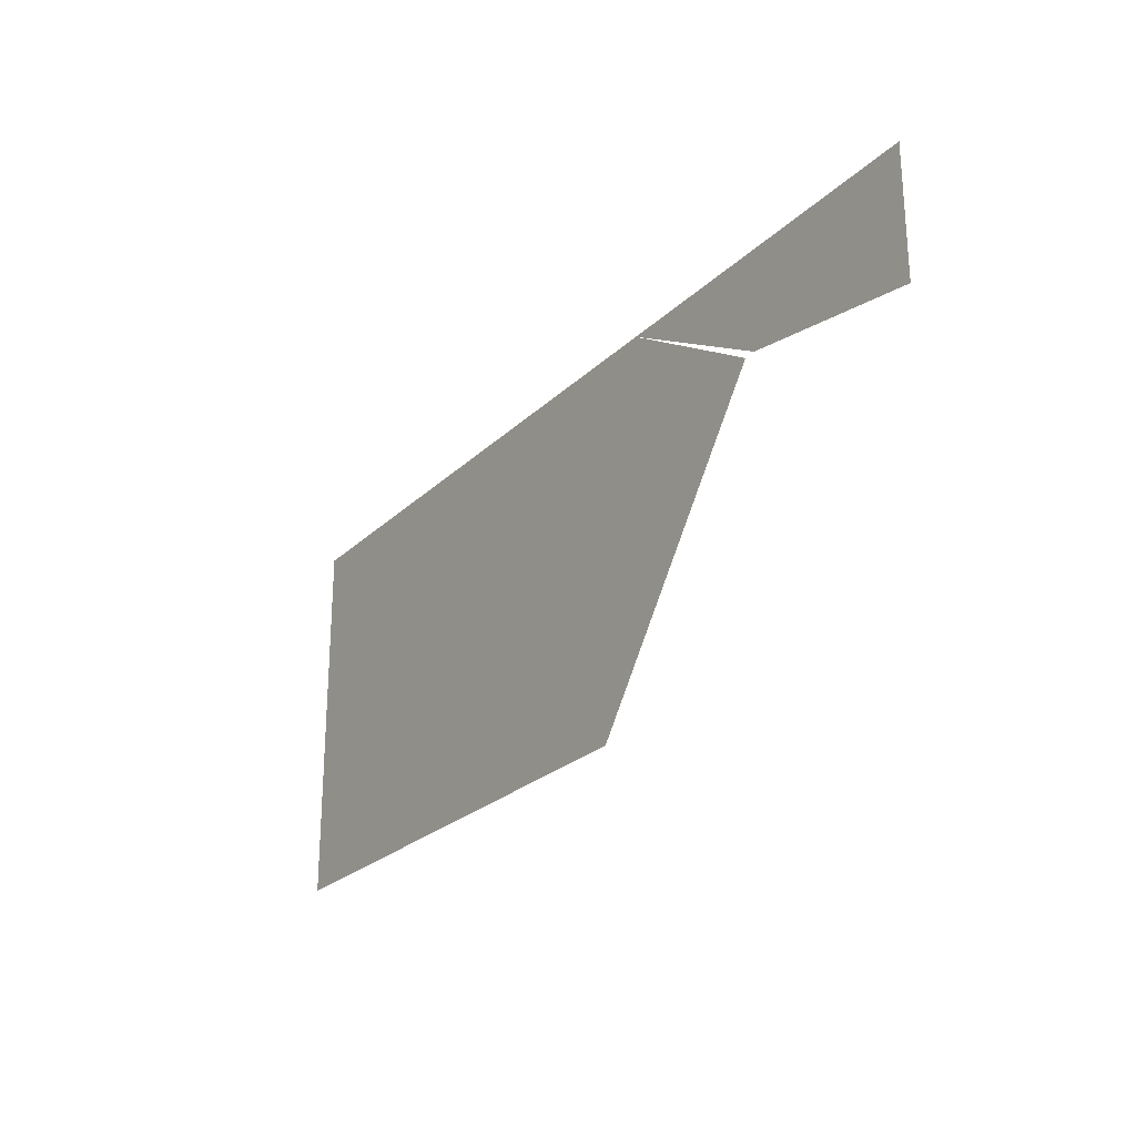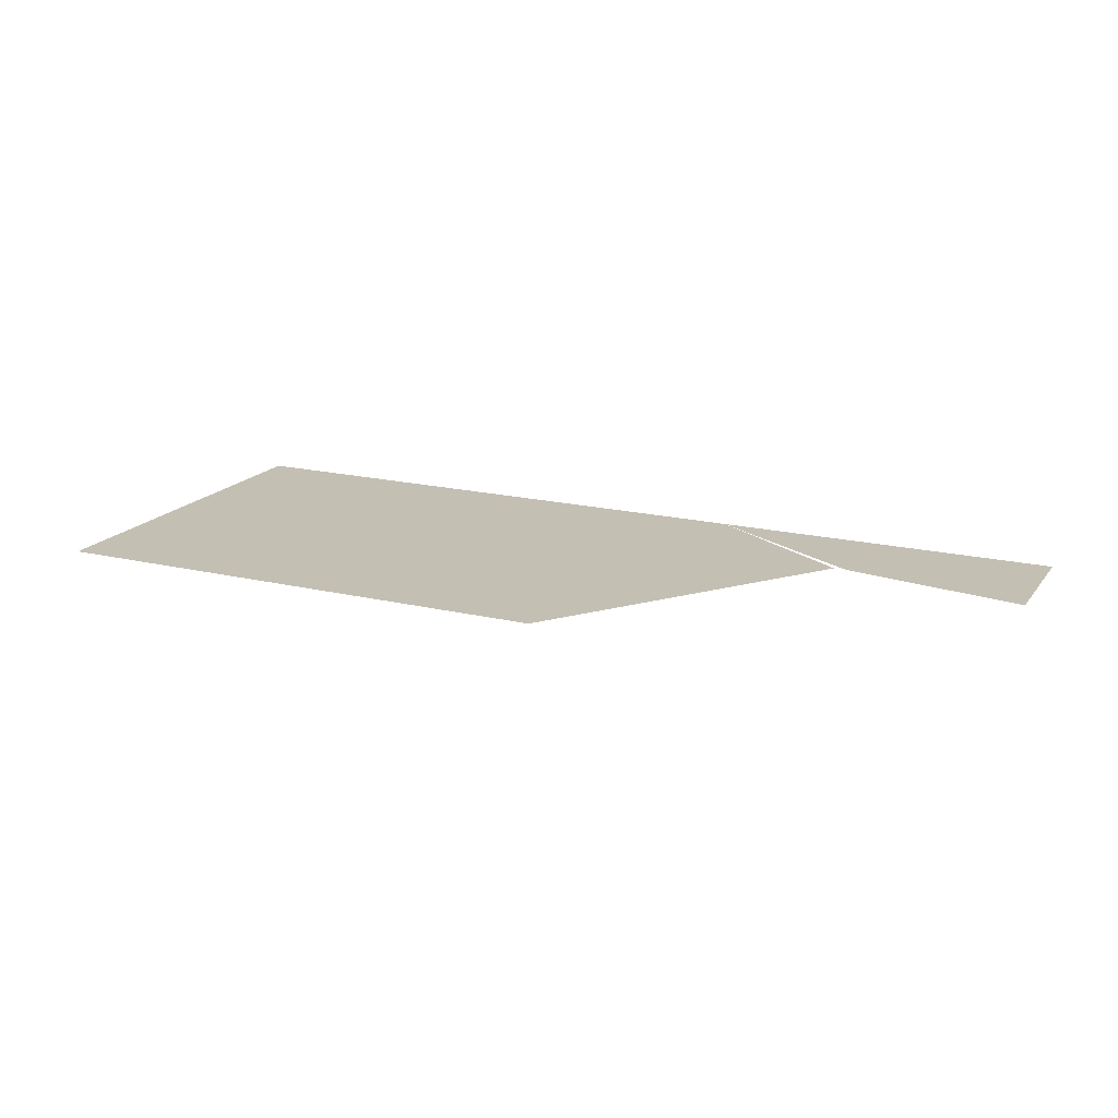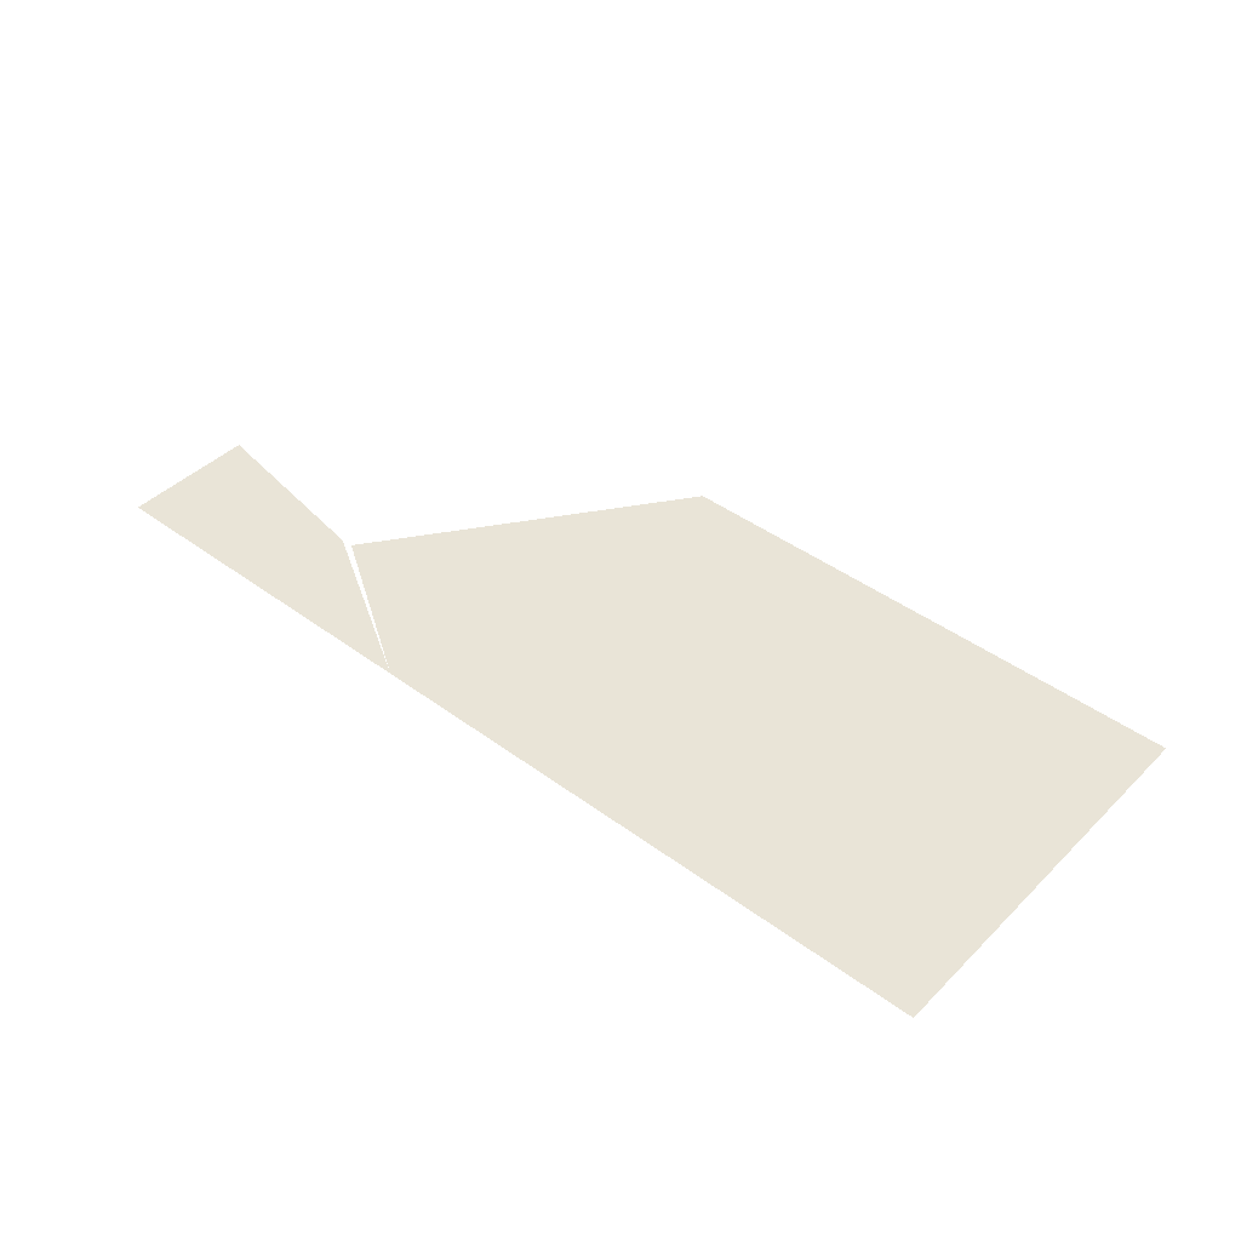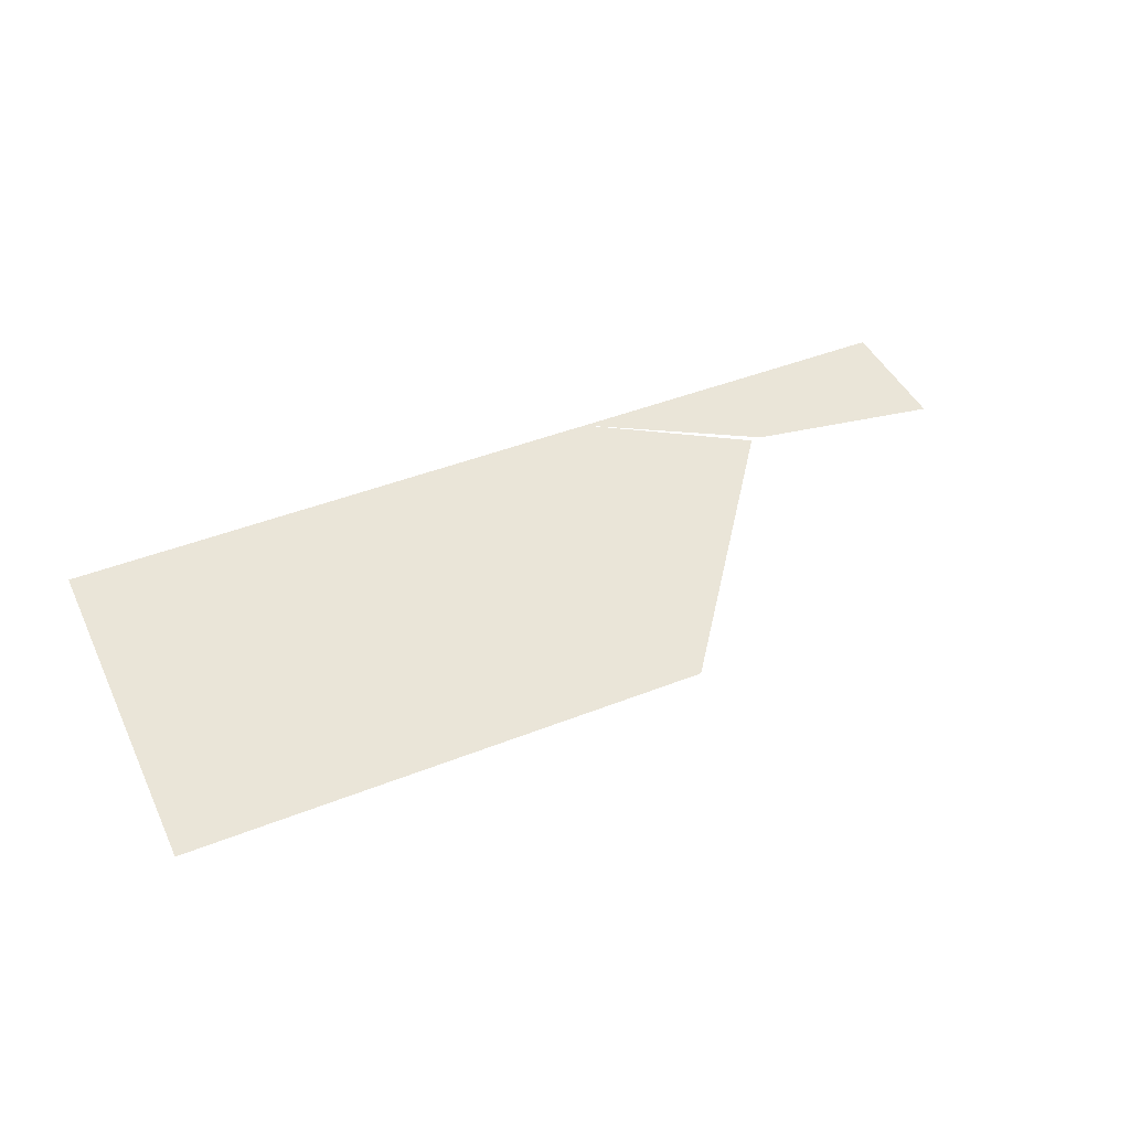
<metadata>
{"format":"obj","ext":"obj","renderer":"f3d","projection":"perspective","resolution":1024,"background":"white","views":[{"elev":-25.1,"azim":-124.0,"up":"+Z"},{"elev":17.9,"azim":-154.9,"up":"+Y"},{"elev":43.1,"azim":41.1,"up":"+Y"},{"elev":44.7,"azim":155.4,"up":"+Y"}]}
</metadata>
<code>
g groundTopGlassTop_AAA_geo
v 1.249 -7.629e-08 -7.765
v 1.249 -7.629e-08 -8.188
v 1.855 -7.629e-08 -8.082
v 2.392 -7.629e-08 -7.765
v 2.564 -7.629e-08 -8.988
v 2.392 -7.629e-08 -7.765
v 1.893 -7.629e-08 -8.084
v 4.249 -7.629e-08 -7.765
v 4.249 -7.629e-08 -8.988
g groundTopGlassTop_AAA_geo_0
f 3 2 1
f 4 3 1
f 7 6 5
f 6 8 5
f 8 9 5

</code>
